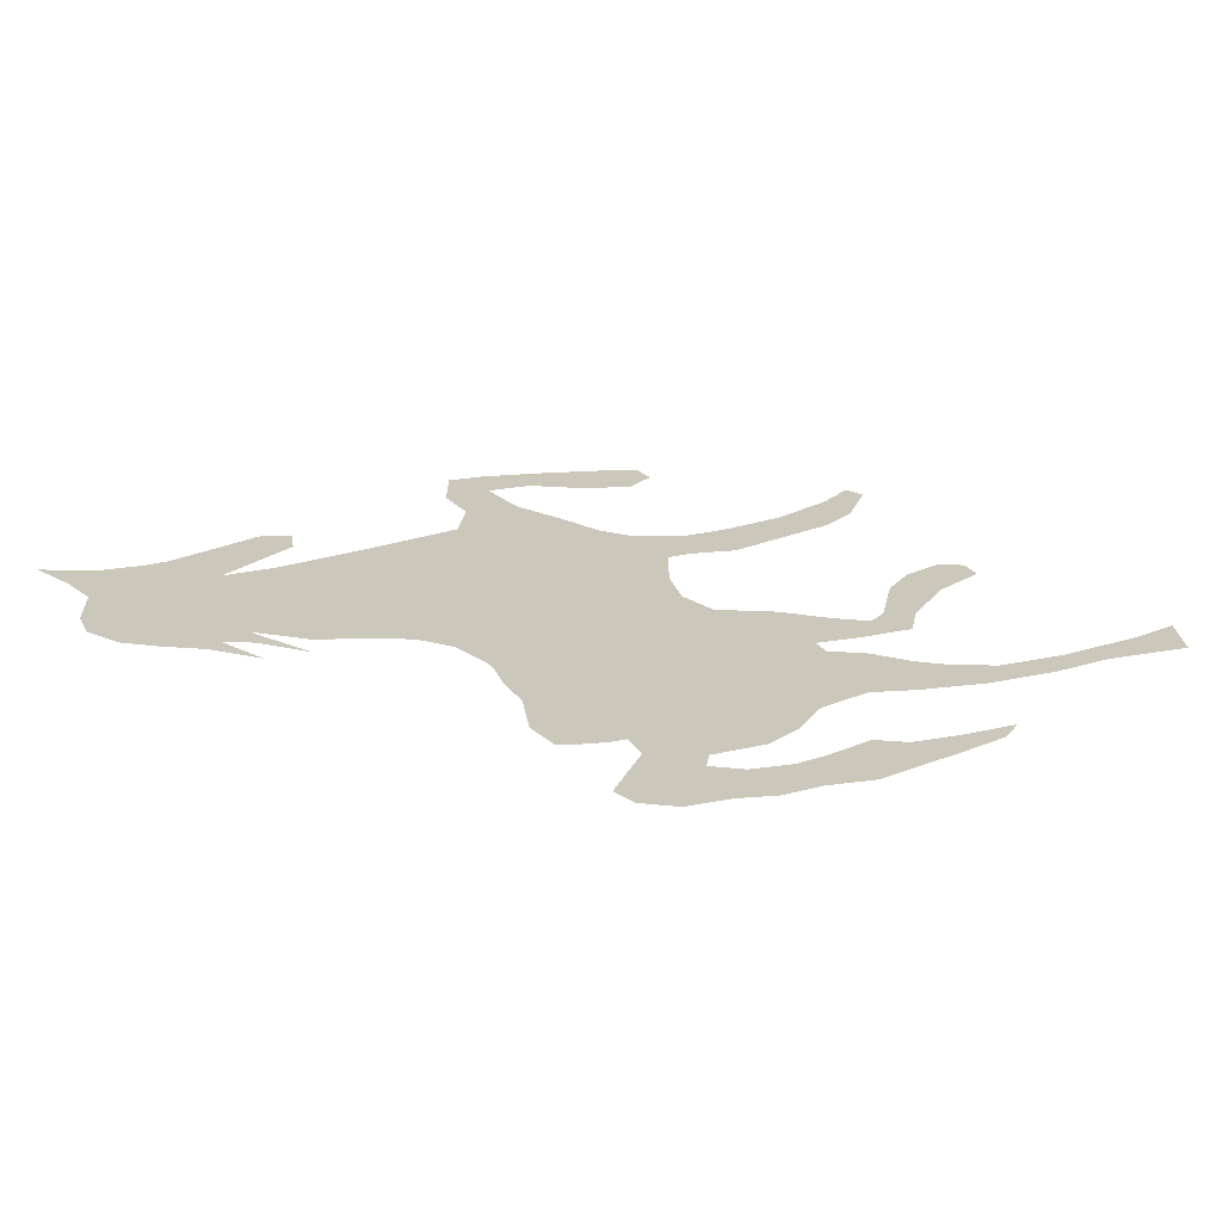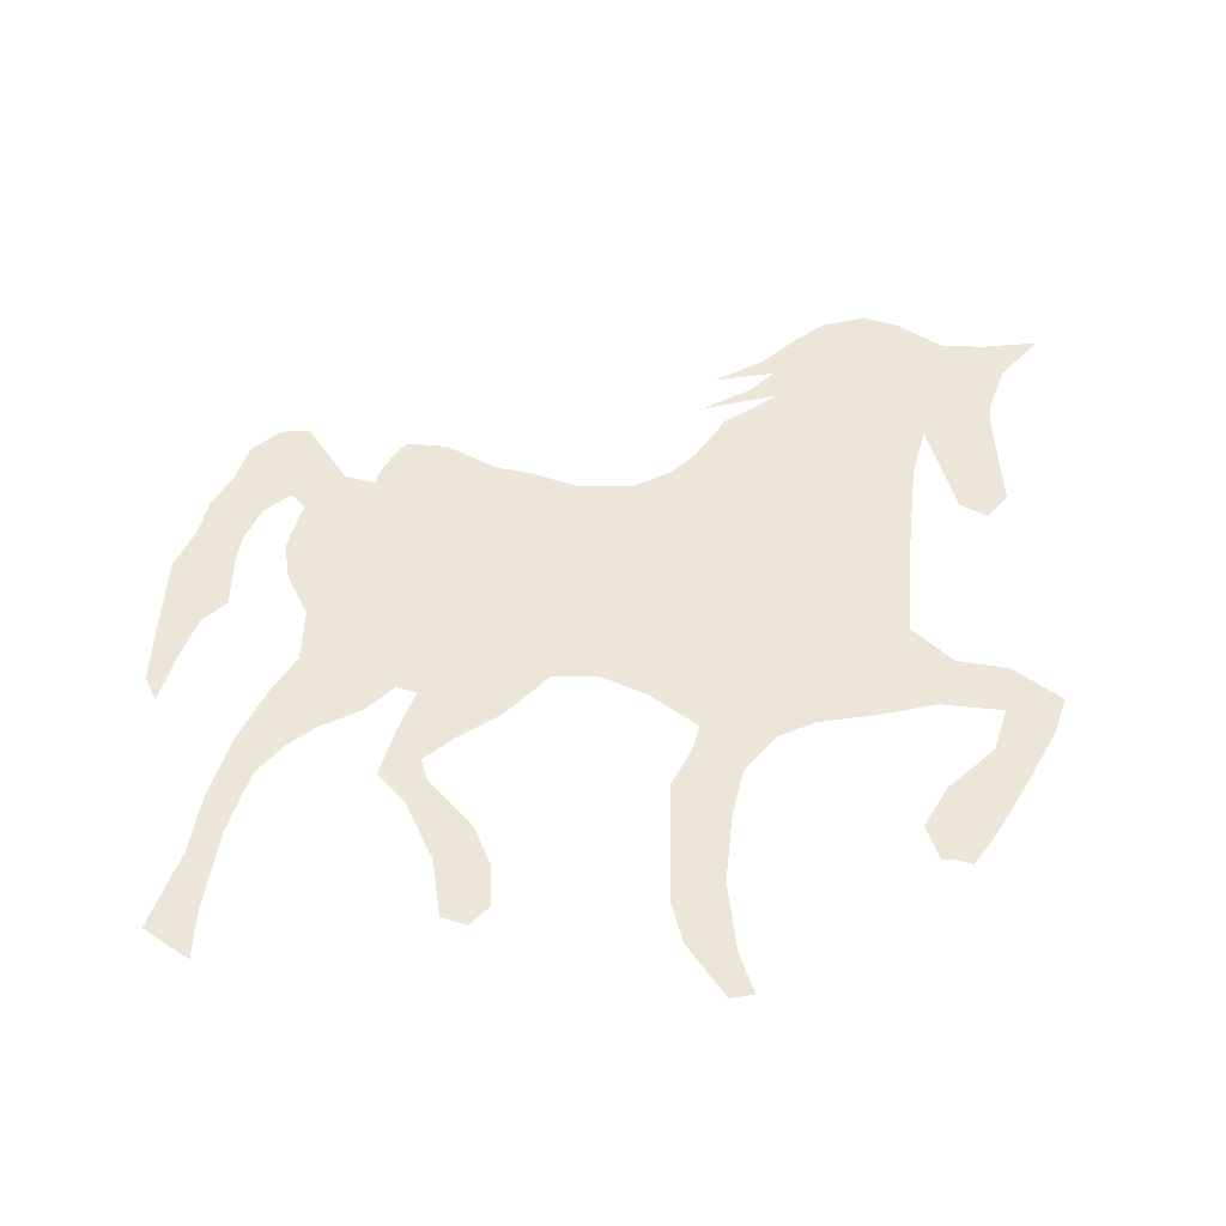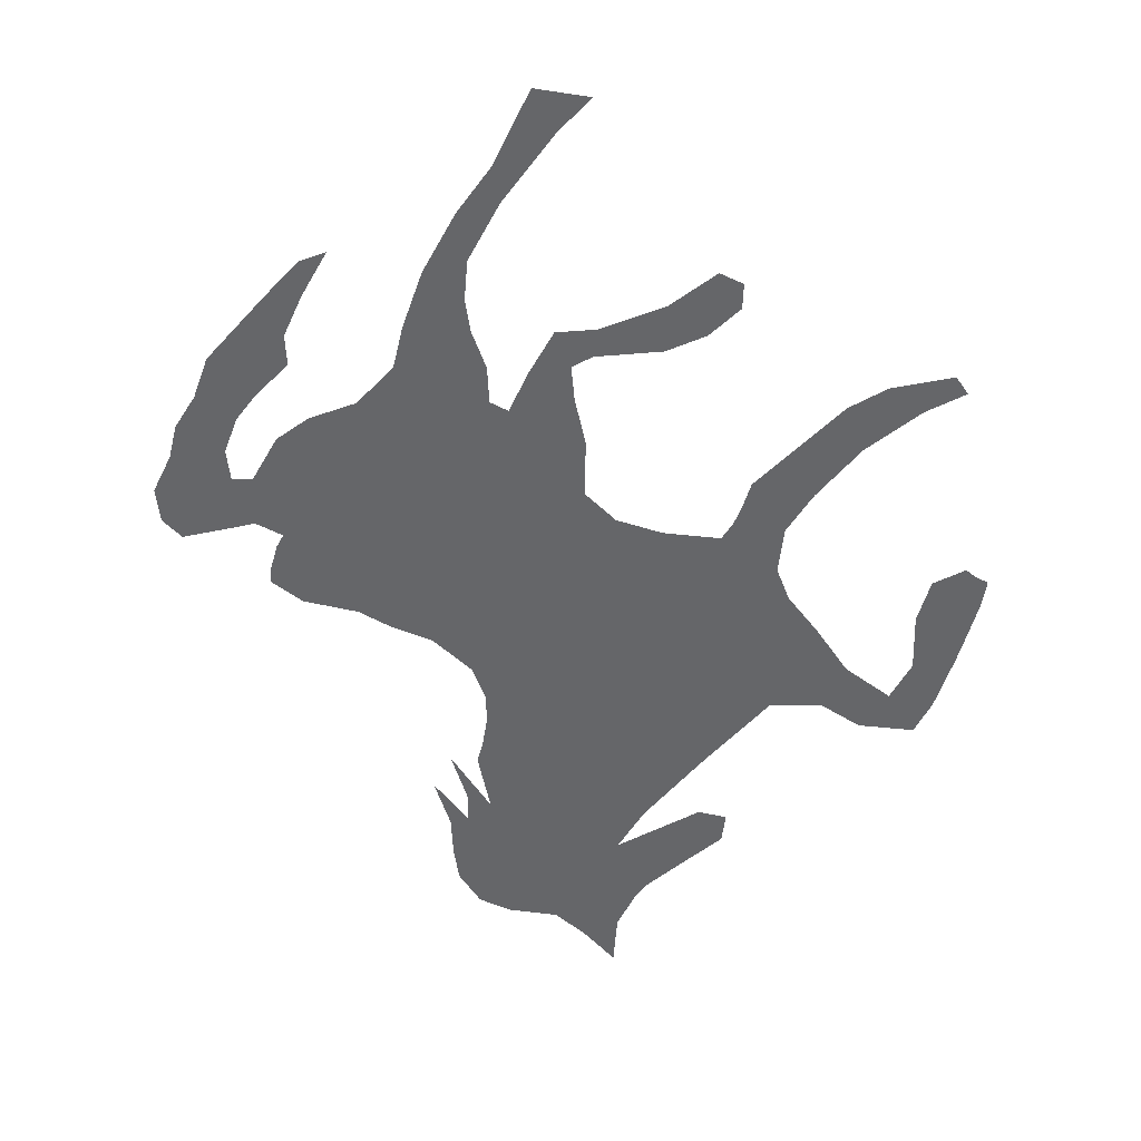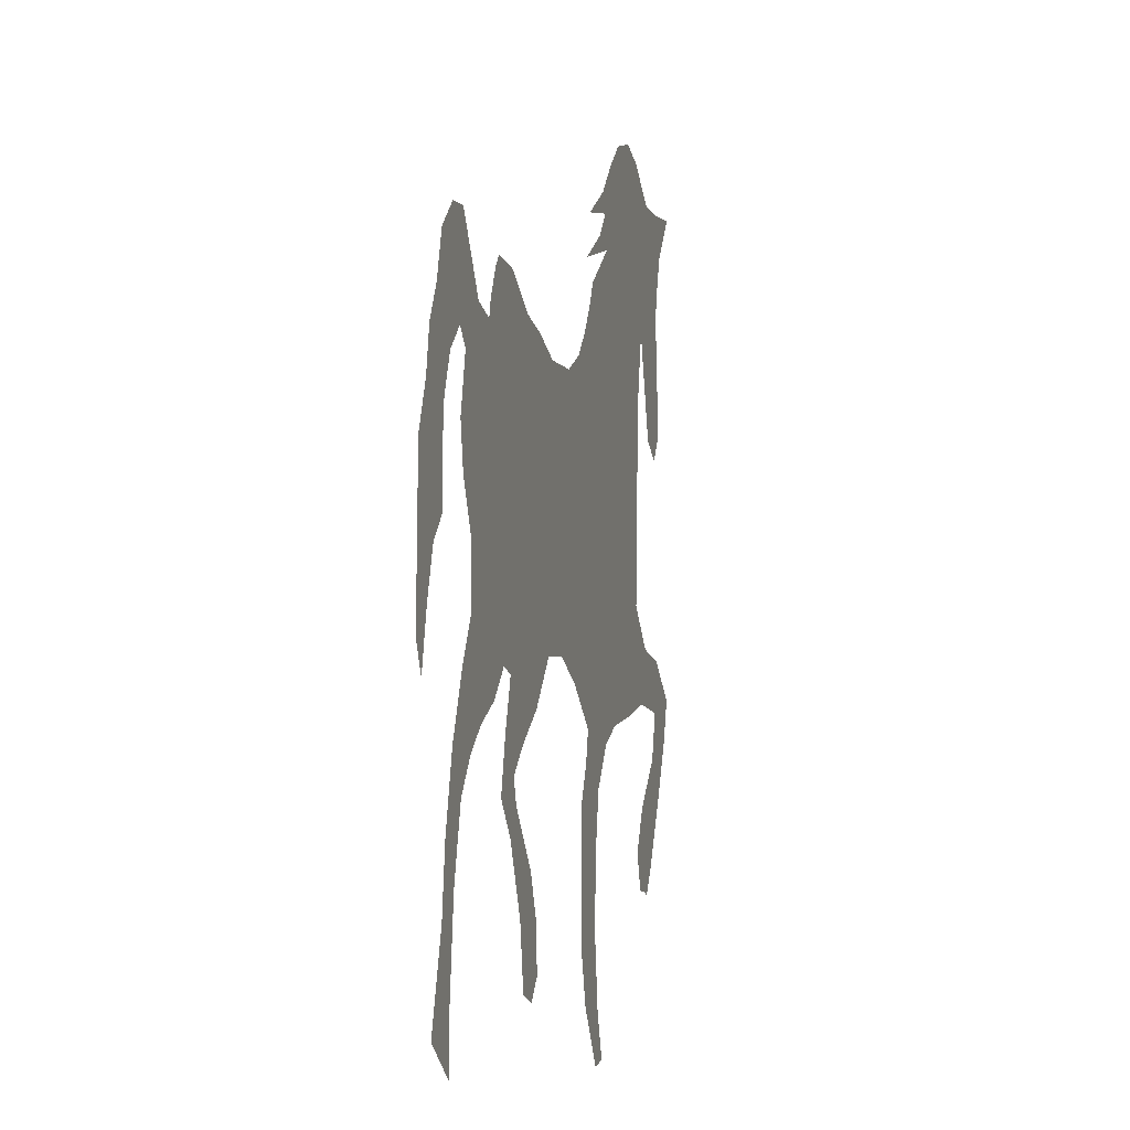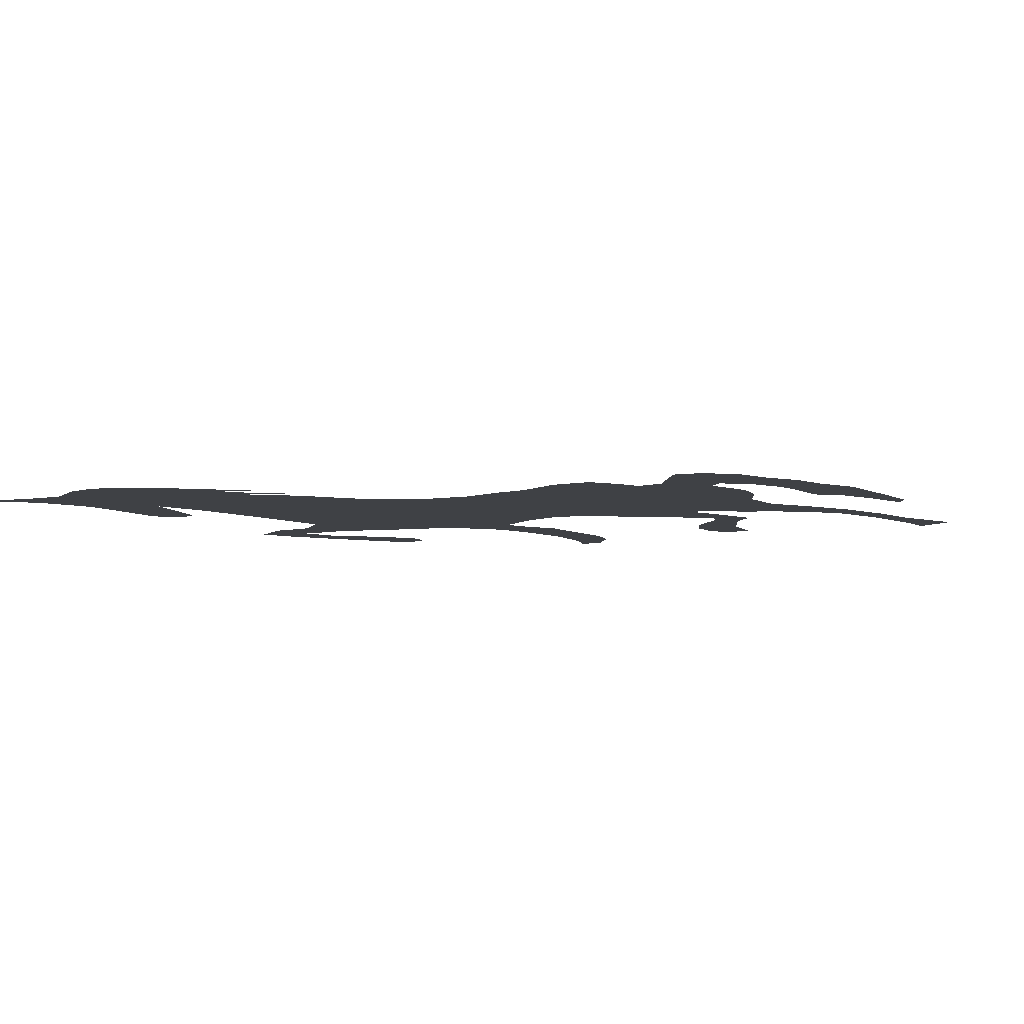
<metadata>
{"format":"obj","ext":"obj","renderer":"f3d","projection":"perspective","resolution":1024,"background":"white","views":[{"elev":21.6,"azim":-126.7,"up":"+Z"},{"elev":49.0,"azim":2.0,"up":"+Z"},{"elev":-51.9,"azim":-42.8,"up":"+Z"},{"elev":-6.0,"azim":-76.3,"up":"+Y"},{"elev":-5.7,"azim":-149.7,"up":"+Z"}]}
</metadata>
<code>
v -27.94 405.2 0
v -26.25 410.6 0
v -24.57 415.9 0
v -23.55 423.7 0
v -21.19 432.7 0
v -17.82 440.5 0
v -14.78 445.8 0
v -14.78 453.2 0
v -16.3 456.2 0
v -17.82 459.3 0
v -18.83 464.6 0
v -17.14 471.7 0
v -19.17 473.7 0
v -22.54 470.7 0
v -23.55 468.2 0
v -24.57 465.6 0
v -24.95 461.9 0
v -24.95 458.1 0
v -24.9 454.6 0
v -27.94 451.5 0
v -29.97 445.5 0
v -31.65 438.4 0
v -33.34 441.8 0
v -33.34 448.5 0
v -33 460.9 0
v -30.64 466.6 0
v -29.63 472 0
v -27.27 476.4 0
v -25.58 482.1 0
v -21.87 485.5 0
v -18.16 485.8 0
v -14.44 480.4 0
v -12.42 477.4 0
v -8.371 476.4 0
v -7.865 478.4 0
v -6.009 482.1 0
v -4.66 483.8 0
v -1.96 483.6 0
v 0.739 483.4 0
v 4.113 481.6 0
v 7.487 479.7 0
v 12.55 478.7 0
v 18.28 476.7 0
v 25.88 477 0
v 30.68 479.5 0
v 33.8 482.8 0
v 36.34 486.6 0
v 37.84 489.4 0
v 40.88 491.6 0
v 45.28 494.9 0
v 39.37 493.2 0
v 34.82 491.8 0
v 41.57 495.9 0
v 44.6 499.2 0
v 40.45 498.4 0
v 36.5 497.5 0
v 43.25 501.6 0
v 47.64 505.9 0
v 51.69 509.3 0
v 57.42 511 0
v 62.15 509.6 0
v 68.22 505.6 0
v 73.96 505.6 0
v 81.38 506.6 0
v 78.58 503.2 0
v 76.36 500.4 0
v 75.31 497.2 0
v 74.33 494.3 0
v 73.96 491.2 0
v 74.26 487.7 0
v 74.63 483.4 0
v 74.93 480.4 0
v 75.31 476.7 0
v 73.96 474.9 0
v 72.61 473 0
v 70.68 474.1 0
v 68.9 475 0
v 67.55 479.4 0
v 66.78 481.9 0
v 65.94 484.6 0
v 64.85 488.1 0
v 63.16 480.8 0
v 62.15 467.7 0
v 61.47 453.2 0
v 66.87 448.2 0
v 73.62 447.2 0
v 80.03 442.5 0
v 78.39 437.3 0
v 76.36 433.2 0
v 74.62 429.7 0
v 72.89 426.6 0
v 71.44 424 0
v 69.57 420.6 0
v 67.29 417.4 0
v 65.37 417.8 0
v 63.5 417.9 0
v 62.4 421 0
v 61.81 422.7 0
v 63.53 425.9 0
v 64.85 428.4 0
v 67.88 431.4 0
v 69.32 432.8 0
v 70.92 434.4 0
v 71.8 437.5 0
v 72.61 440.5 0
v 68.8 440.8 0
v 64.51 441.1 0
v 56.41 439.1 0
v 49.33 437.8 0
v 44.6 435.4 0
v 40.55 430 0
v 39.2 423.3 0
v 38.88 418.8 0
v 38.53 413.9 0
v 39.19 409.3 0
v 39.88 404.5 0
v 41.9 398.8 0
v 38.87 398.1 0
v 36.02 402.1 0
v 33.8 405.2 0
v 32.12 410.9 0
v 32.03 415.3 0
v 31.94 419.6 0
v 31.86 424 0
v 31.78 427.7 0
v 33.78 431.8 0
v 34.65 434.1 0
v 35.15 436.8 0
v 28.74 441.5 0
v 22.67 444.1 0
v 16.6 443.8 0
v 11.2 437.8 0
v 5.463 433.7 0
v 1.751 430.4 0
v 2.763 427.4 0
v 5.374 424.5 0
v 8.837 420.6 0
v 11.2 415.3 0
v 11.54 409.6 0
v 9.174 406.9 0
v 5.8 407.9 0
v 4.45 415.6 0
v 0.4016 424 0
v -1.454 426 0
v -3.31 428 0
v -1.623 434.7 0
v 0.4016 440.8 0
v -2.298 441.5 0
v -6.009 437.8 0
v -8.54 436.4 0
v -11.07 435.1 0
v -14.78 432.1 0
v -18.16 427.7 0
v -20.52 419 0
v -21.87 407.5 0
v -21.87 401.2 0
f 3 2 155
f 4 3 154
f 2 1 155
f 156 155 1
f 154 153 4
f 155 154 3
f 4 153 5
f 5 152 6
f 152 5 153
f 21 23 22
f 152 151 6
f 7 150 149
f 7 6 150
f 150 6 151
f 149 148 7
f 145 134 146
f 139 142 141
f 142 138 137
f 139 138 142
f 142 137 136
f 141 140 139
f 113 123 122
f 112 124 123
f 124 112 125
f 144 143 135
f 147 146 133
f 146 134 133
f 135 134 144
f 143 136 135
f 134 145 144
f 147 132 131
f 133 132 147
f 129 84 45
f 143 142 136
f 148 147 41
f 121 114 122
f 24 21 20
f 21 24 23
f 25 20 18
f 20 25 24
f 19 18 20
f 25 17 26
f 18 17 25
f 27 26 15
f 16 26 17
f 14 28 27
f 13 29 28
f 16 15 26
f 13 28 14
f 31 30 32
f 32 30 29
f 29 13 32
f 14 27 15
f 34 11 10
f 34 9 8
f 33 12 34
f 34 10 9
f 34 12 11
f 33 32 13
f 7 148 8
f 131 130 43
f 43 42 131
f 148 41 8
f 44 43 130
f 129 44 130
f 8 41 34
f 36 38 37
f 38 36 35
f 35 39 38
f 35 40 39
f 35 34 40
f 40 34 41
f 131 42 41
f 129 45 44
f 33 13 12
f 41 147 131
f 116 120 119
f 114 113 122
f 114 121 115
f 119 118 116
f 117 116 118
f 116 115 120
f 112 123 113
f 111 126 125
f 127 126 111
f 128 127 111
f 129 128 109
f 111 110 128
f 125 112 111
f 129 109 84
f 110 109 128
f 99 98 97
f 108 84 109
f 97 96 95
f 120 115 121
f 97 93 99
f 99 92 100
f 101 100 91
f 94 93 95
f 93 97 95
f 91 100 92
f 101 90 102
f 101 91 90
f 102 90 103
f 92 99 93
f 104 103 89
f 107 106 85
f 86 85 106
f 108 107 84
f 88 105 104
f 105 87 86
f 87 105 88
f 105 86 106
f 88 104 89
f 103 90 89
f 107 85 84
f 47 46 82
f 47 49 48
f 82 46 83
f 49 47 82
f 50 49 82
f 45 83 46
f 84 83 45
f 51 53 52
f 55 54 57
f 57 54 58
f 55 57 56
f 53 50 54
f 50 58 54
f 61 58 81
f 59 61 60
f 61 59 58
f 81 58 50
f 51 50 53
f 50 82 81
f 78 77 72
f 71 79 78
f 80 79 71
f 76 74 77
f 73 77 74
f 71 78 72
f 72 77 73
f 76 75 74
f 80 71 70
f 81 70 69
f 70 81 80
f 63 62 66
f 81 68 62
f 81 69 68
f 81 62 61
f 67 66 62
f 65 64 63
f 65 63 66
f 67 62 68

</code>
